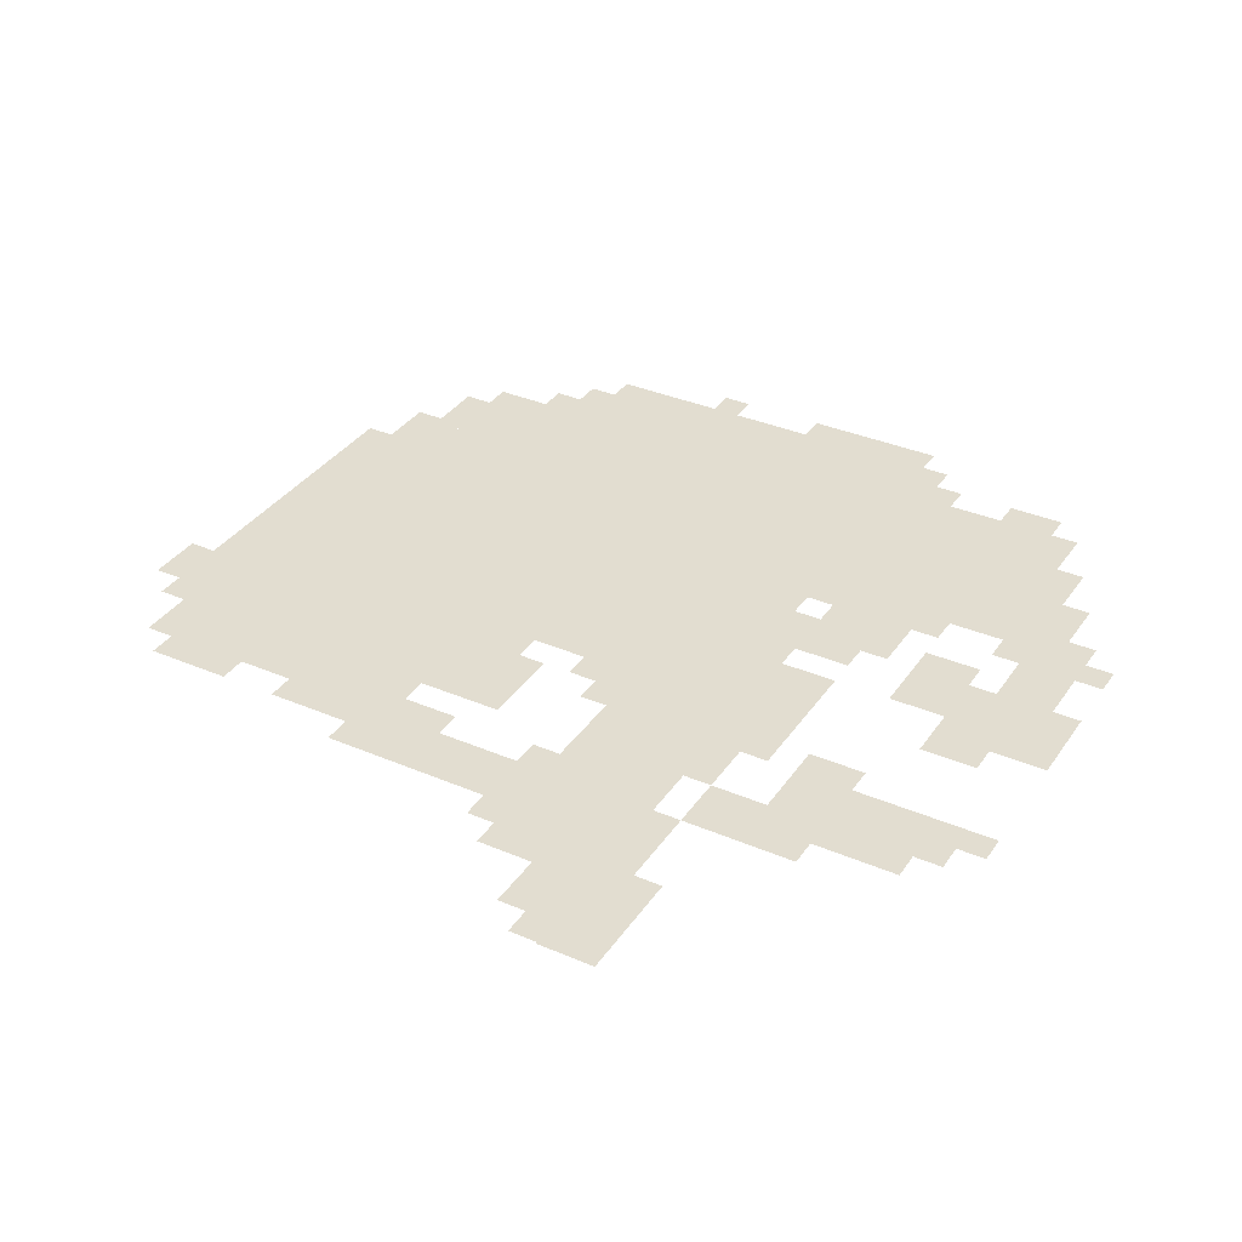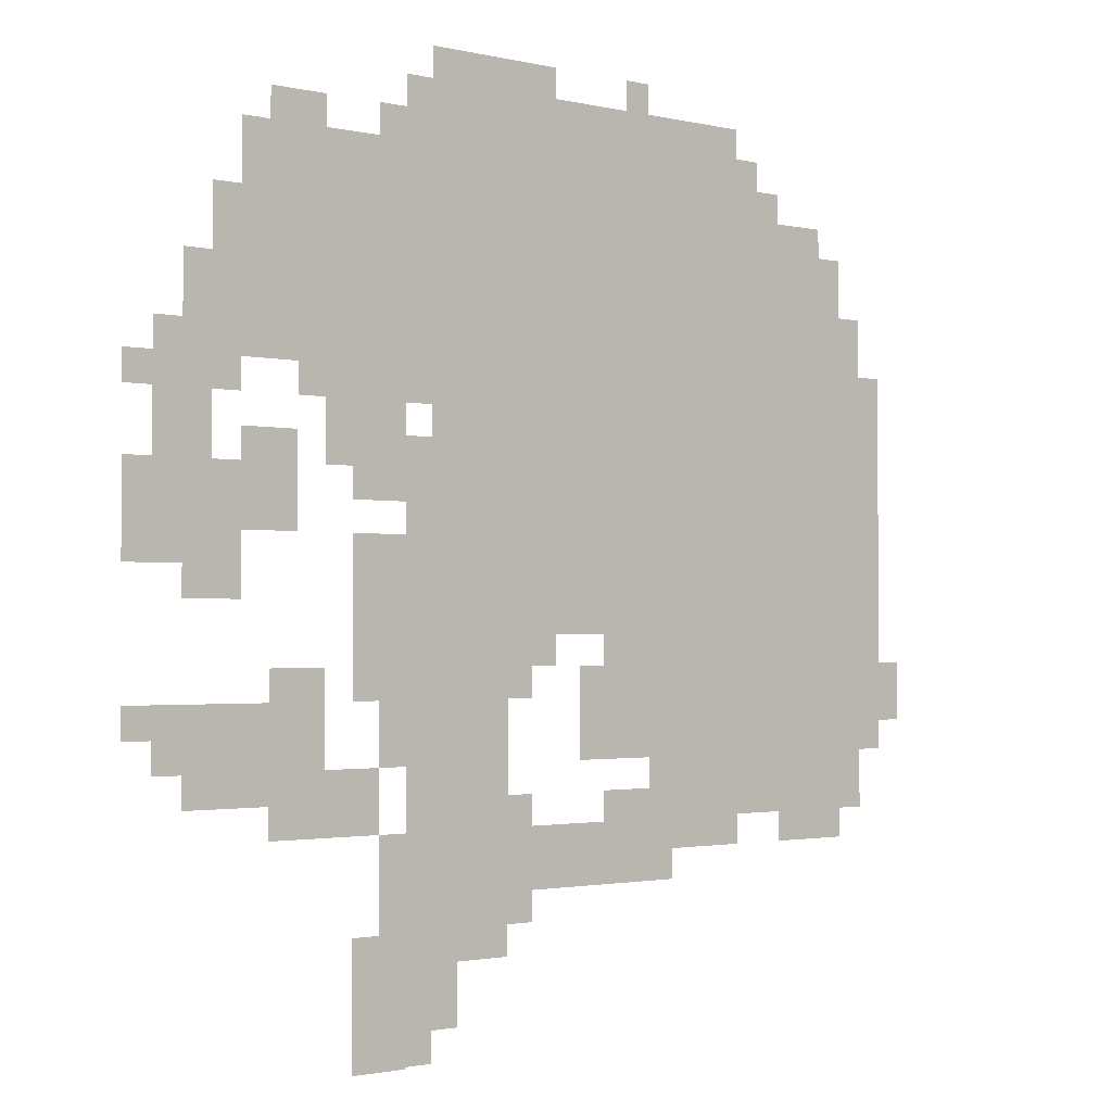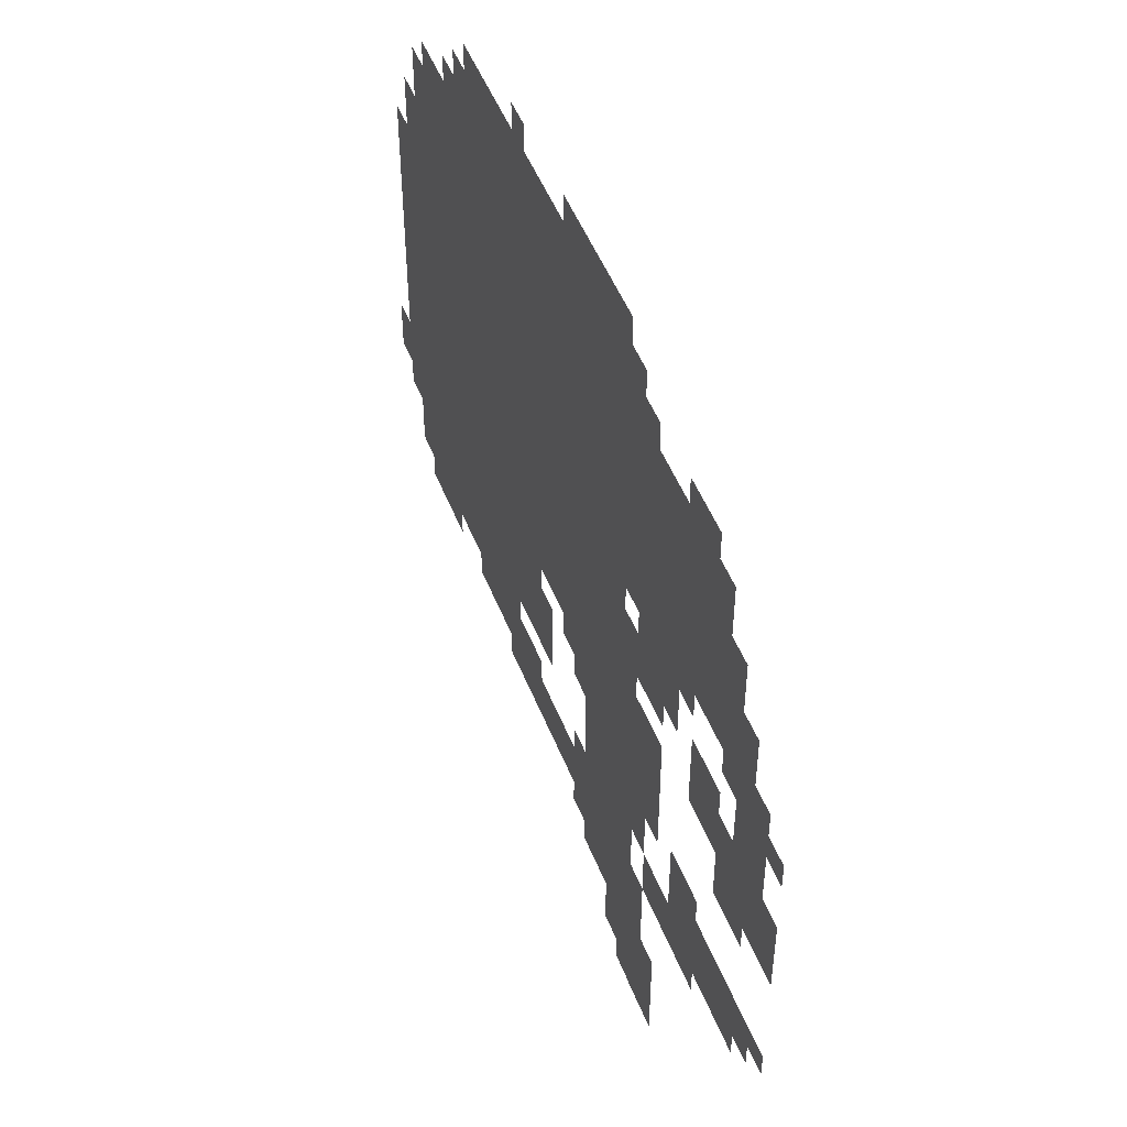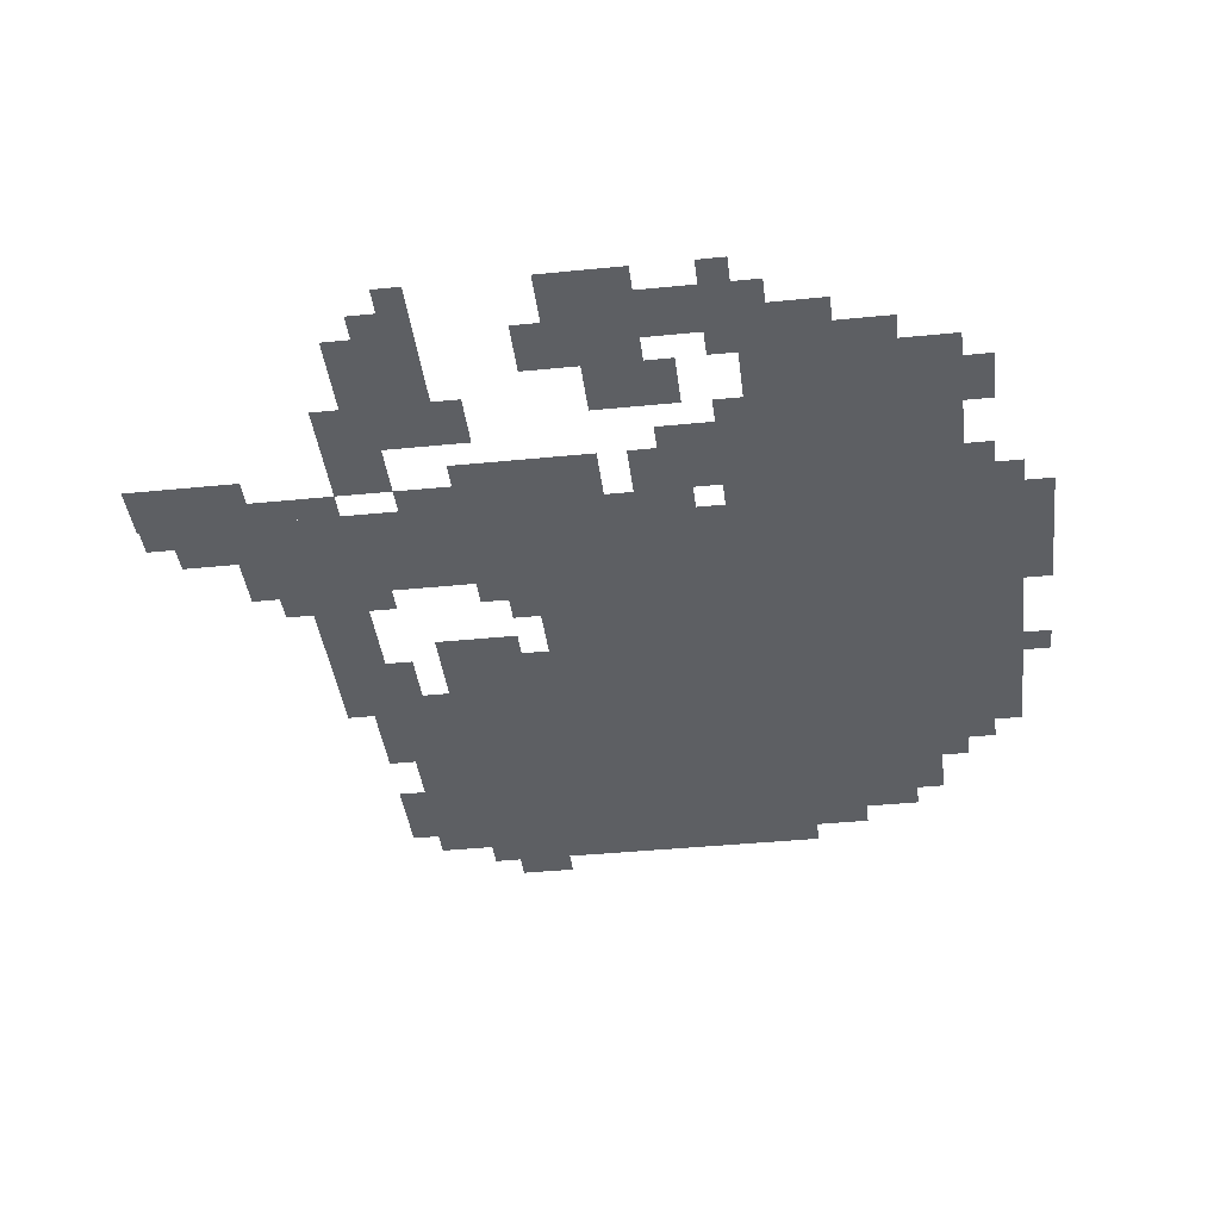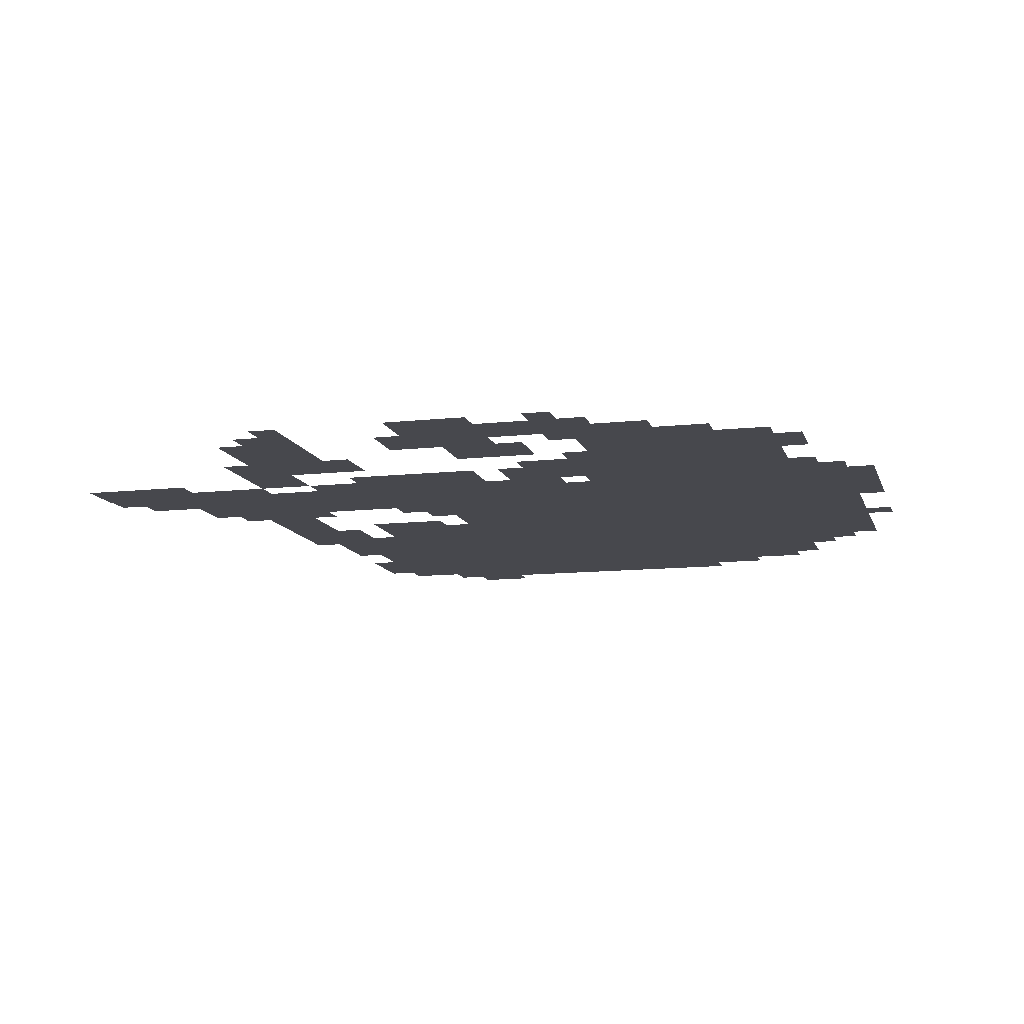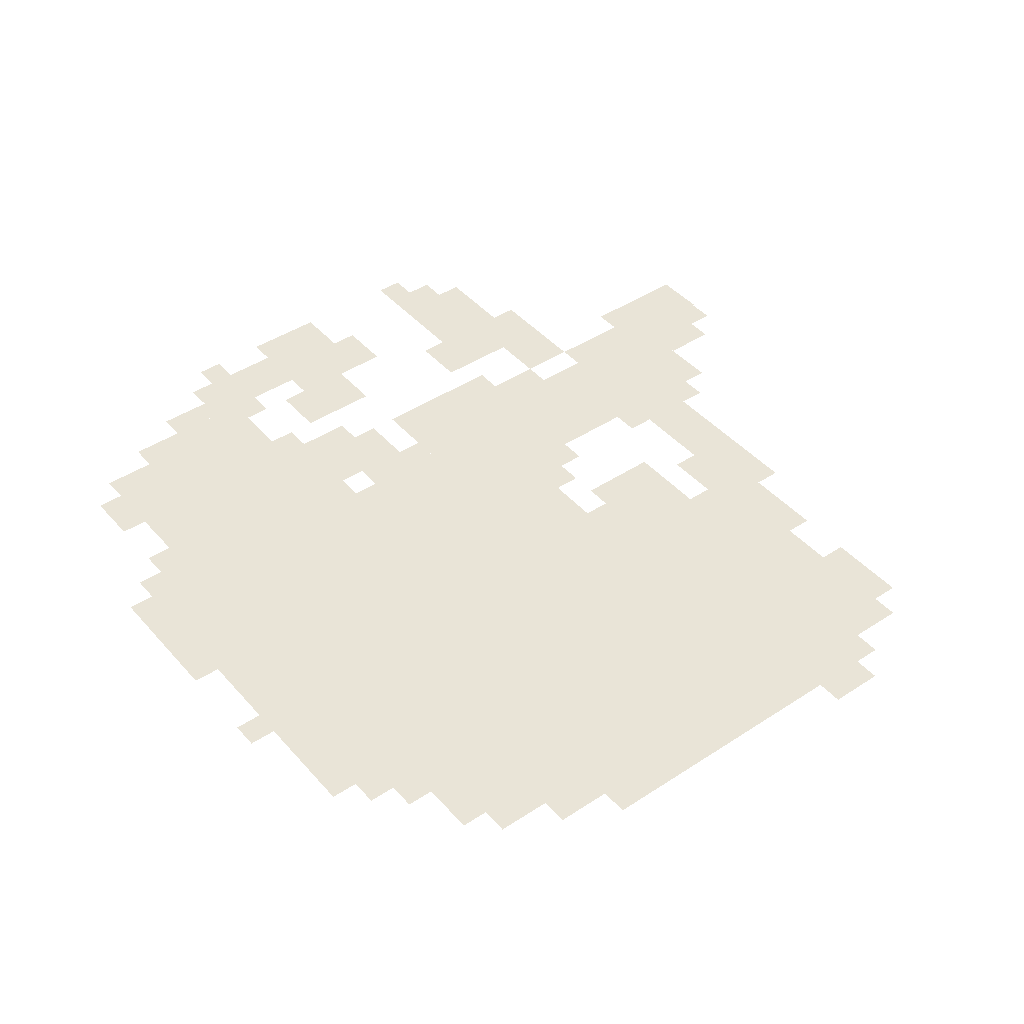
<metadata>
{"format":"obj","ext":"obj","renderer":"f3d","projection":"perspective","resolution":1024,"background":"white","views":[{"elev":35.1,"azim":29.7,"up":"+Z"},{"elev":-1.7,"azim":139.1,"up":"+Y"},{"elev":50.3,"azim":68.8,"up":"+Y"},{"elev":-40.2,"azim":97.0,"up":"+Z"},{"elev":-11.7,"azim":104.8,"up":"+Z"},{"elev":43.4,"azim":-127.8,"up":"+Z"}]}
</metadata>
<code>
g sunying-mesh
v -352 418 0
v -352 866 0
v -640 866 0
v -640 418 0
v -640 418 0
v -640 866 0
v -896 866 0
v -896 418 0
v -128 674 0
v -128 898 0
v -352 898 0
v -352 674 0
v -320 98 0
v -320 354 0
v -448 354 0
v -448 98 0
v -576 290 0
v -576 418 0
v -800 418 0
v -800 290 0
v -800 290 0
v -800 418 0
v -992 418 0
v -992 290 0
v -352 866 0
v -352 962 0
v -576 962 0
v -576 866 0
v -576 866 0
v -576 962 0
v -768 962 0
v -768 866 0
v -64 258 0
v -64 354 0
v -224 354 0
v -224 258 0
v -256 354 0
v -256 514 0
v -352 514 0
v -352 354 0
v -896 546 0
v -896 706 0
v -992 706 0
v -992 546 0
v -896 418 0
v -896 546 0
v -992 546 0
v -992 418 0
v -640 226 0
v -640 290 0
v -800 290 0
v -800 226 0
v -800 226 0
v -800 290 0
v -960 290 0
v -960 226 0
v -224 578 0
v -224 674 0
v -320 674 0
v -320 578 0
v -32 578 0
v -32 706 0
v -96 706 0
v -96 578 0
v -352 354 0
v -352 418 0
v -480 418 0
v -480 354 0
v -128 514 0
v -128 610 0
v -192 610 0
v -192 514 0
v -256 34 0
v -256 130 0
v -320 130 0
v -320 34 0
v -32 482 0
v -32 578 0
v -96 578 0
v -96 482 0
v -576 162 0
v -576 226 0
v -672 226 0
v -672 162 0
v -480 162 0
v -480 226 0
v -576 226 0
v -576 162 0
v -320 34 0
v -320 98 0
v -384 98 0
v -384 34 0
v -224 226 0
v -224 290 0
v -288 290 0
v -288 226 0
v -256 0 0
v -256 34 0
v -320 34 0
v -320 0 0
v -96 642 0
v -96 738 0
v -128 738 0
v -128 642 0
v -96 738 0
v -96 834 0
v -128 834 0
v -128 738 0
v -352 962 0
v -352 994 0
v -448 994 0
v -448 962 0
v -288 290 0
v -288 354 0
v -320 354 0
v -320 290 0
v -320 898 0
v -320 962 0
v -352 962 0
v -352 898 0
v 0 322 0
v 0 354 0
v -64 354 0
v -64 322 0
v -672 194 0
v -672 226 0
v -736 226 0
v -736 194 0
v -160 226 0
v -160 258 0
v -224 258 0
v -224 226 0
v -832 194 0
v -832 226 0
v -896 226 0
v -896 194 0
v -256 546 0
v -256 578 0
v -320 578 0
v -320 546 0
v -160 354 0
v -160 386 0
v -224 386 0
v -224 354 0
v -992 322 0
v -992 386 0
v -1023 386 0
v -1023 322 0
v -928 706 0
v -928 770 0
v -960 770 0
v -960 706 0
v -160 898 0
v -160 930 0
v -224 930 0
v -224 898 0
v -768 866 0
v -768 930 0
v -800 930 0
v -800 866 0
v -64 706 0
v -64 770 0
v -96 770 0
v -96 706 0
v -288 162 0
v -288 226 0
v -320 226 0
v -320 162 0
v -96 514 0
v -96 578 0
v -128 578 0
v -128 514 0
v -96 450 0
v -96 514 0
v -128 514 0
v -128 450 0
v -448 194 0
v -448 258 0
v -480 258 0
v -480 194 0
v -448 962 0
v -448 994 0
v -512 994 0
v -512 962 0
v -896 770 0
v -896 834 0
v -928 834 0
v -928 770 0
v -896 706 0
v -896 770 0
v -928 770 0
v -928 706 0
v -448 130 0
v -448 194 0
v -480 194 0
v -480 130 0
v -544 322 0
v -544 386 0
v -576 386 0
v -576 322 0
v -576 226 0
v -576 258 0
v -640 258 0
v -640 226 0
v 0 514 0
v 0 578 0
v -32 578 0
v -32 514 0
v -320 546 0
v -320 610 0
v -352 610 0
v -352 546 0
v 0 642 0
v 0 674 0
v -32 674 0
v -32 642 0
v -800 866 0
v -800 898 0
v -832 898 0
v -832 866 0
v -480 386 0
v -480 418 0
v -512 418 0
v -512 386 0
v -32 290 0
v -32 322 0
v -64 322 0
v -64 290 0
v -320 2 0
v -320 34 0
v -352 34 0
v -352 2 0
v -192 642 0
v -192 674 0
v -224 674 0
v -224 642 0
v -320 642 0
v -320 674 0
v -352 674 0
v -352 642 0
v -64 450 0
v -64 482 0
v -96 482 0
v -96 450 0
v -544 290 0
v -544 322 0
v -576 322 0
v -576 290 0
v -288 130 0
v -288 162 0
v -320 162 0
v -320 130 0
v -320 514 0
v -320 546 0
v -352 546 0
v -352 514 0
v 0 482 0
v 0 514 0
v -32 514 0
v -32 482 0
v -608 962 0
v -608 994 0
v -640 994 0
v -640 962 0
v -288 898 0
v -288 930 0
v -320 930 0
v -320 898 0
v -736 194 0
v -736 226 0
v -768 226 0
v -768 194 0
v -896 194 0
v -896 226 0
v -928 226 0
v -928 194 0
g sunying-mesh_0
f 3 2 1
f 1 4 3
f 7 6 5
f 5 8 7
f 11 10 9
f 9 12 11
f 15 14 13
f 13 16 15
f 19 18 17
f 17 20 19
f 23 22 21
f 21 24 23
f 27 26 25
f 25 28 27
f 31 30 29
f 29 32 31
f 35 34 33
f 33 36 35
f 39 38 37
f 37 40 39
f 43 42 41
f 41 44 43
f 47 46 45
f 45 48 47
f 51 50 49
f 49 52 51
f 55 54 53
f 53 56 55
f 59 58 57
f 57 60 59
f 63 62 61
f 61 64 63
f 67 66 65
f 65 68 67
f 71 70 69
f 69 72 71
f 75 74 73
f 73 76 75
f 79 78 77
f 77 80 79
f 83 82 81
f 81 84 83
f 87 86 85
f 85 88 87
f 91 90 89
f 89 92 91
f 95 94 93
f 93 96 95
f 99 98 97
f 97 100 99
f 103 102 101
f 101 104 103
f 107 106 105
f 105 108 107
f 111 110 109
f 109 112 111
f 115 114 113
f 113 116 115
f 119 118 117
f 117 120 119
f 123 122 121
f 121 124 123
f 127 126 125
f 125 128 127
f 131 130 129
f 129 132 131
f 135 134 133
f 133 136 135
f 139 138 137
f 137 140 139
f 143 142 141
f 141 144 143
f 147 146 145
f 145 148 147
f 151 150 149
f 149 152 151
f 155 154 153
f 153 156 155
f 159 158 157
f 157 160 159
f 163 162 161
f 161 164 163
f 167 166 165
f 165 168 167
f 171 170 169
f 169 172 171
f 175 174 173
f 173 176 175
f 179 178 177
f 177 180 179
f 183 182 181
f 181 184 183
f 187 186 185
f 185 188 187
f 191 190 189
f 189 192 191
f 195 194 193
f 193 196 195
f 199 198 197
f 197 200 199
f 203 202 201
f 201 204 203
f 207 206 205
f 205 208 207
f 211 210 209
f 209 212 211
f 215 214 213
f 213 216 215
f 219 218 217
f 217 220 219
f 223 222 221
f 221 224 223
f 227 226 225
f 225 228 227
f 231 230 229
f 229 232 231
f 235 234 233
f 233 236 235
f 239 238 237
f 237 240 239
f 243 242 241
f 241 244 243
f 247 246 245
f 245 248 247
f 251 250 249
f 249 252 251
f 255 254 253
f 253 256 255
f 259 258 257
f 257 260 259
f 263 262 261
f 261 264 263
f 267 266 265
f 265 268 267
f 271 270 269
f 269 272 271
f 275 274 273
f 273 276 275

</code>
